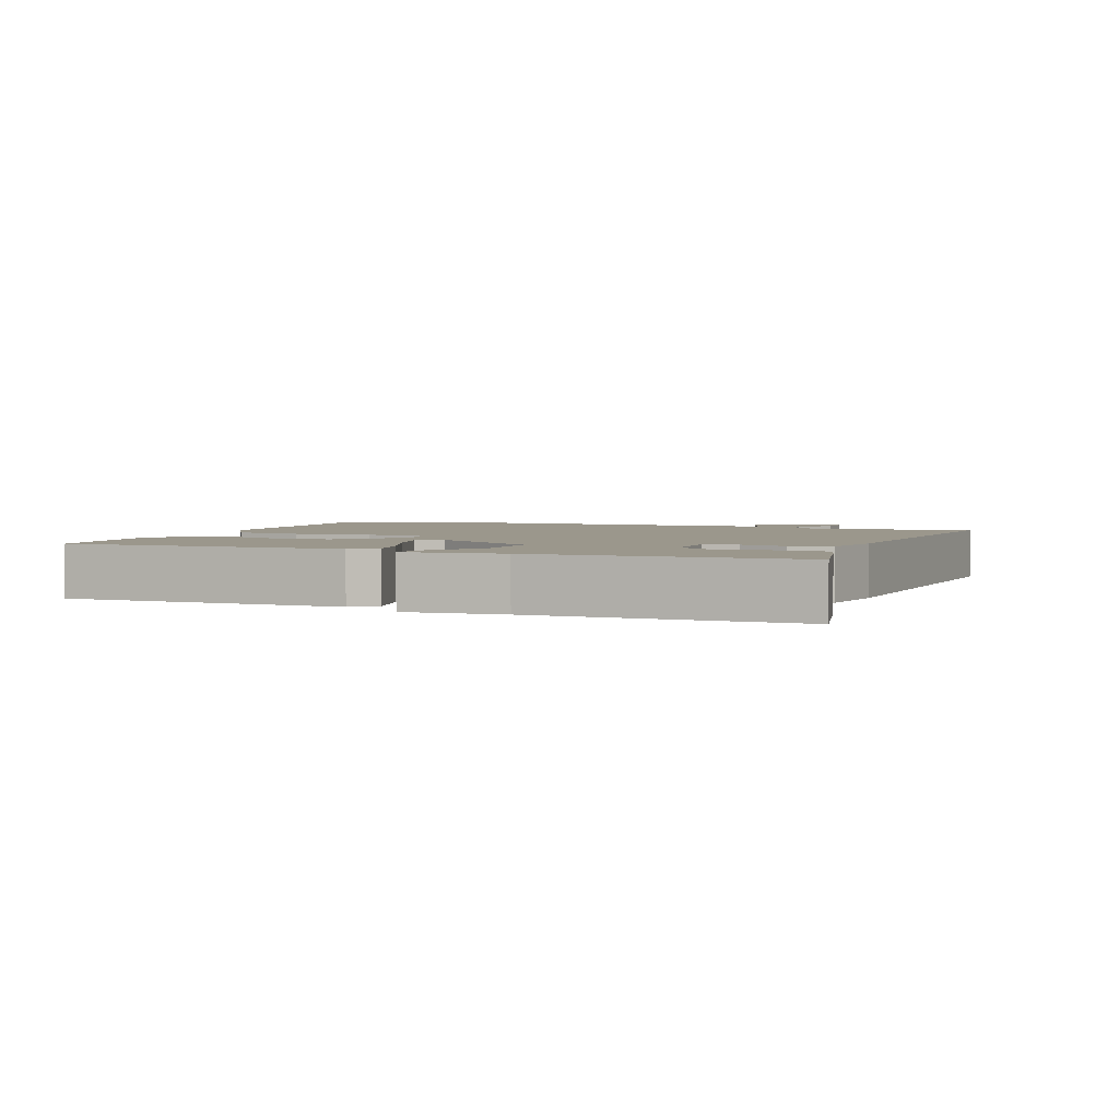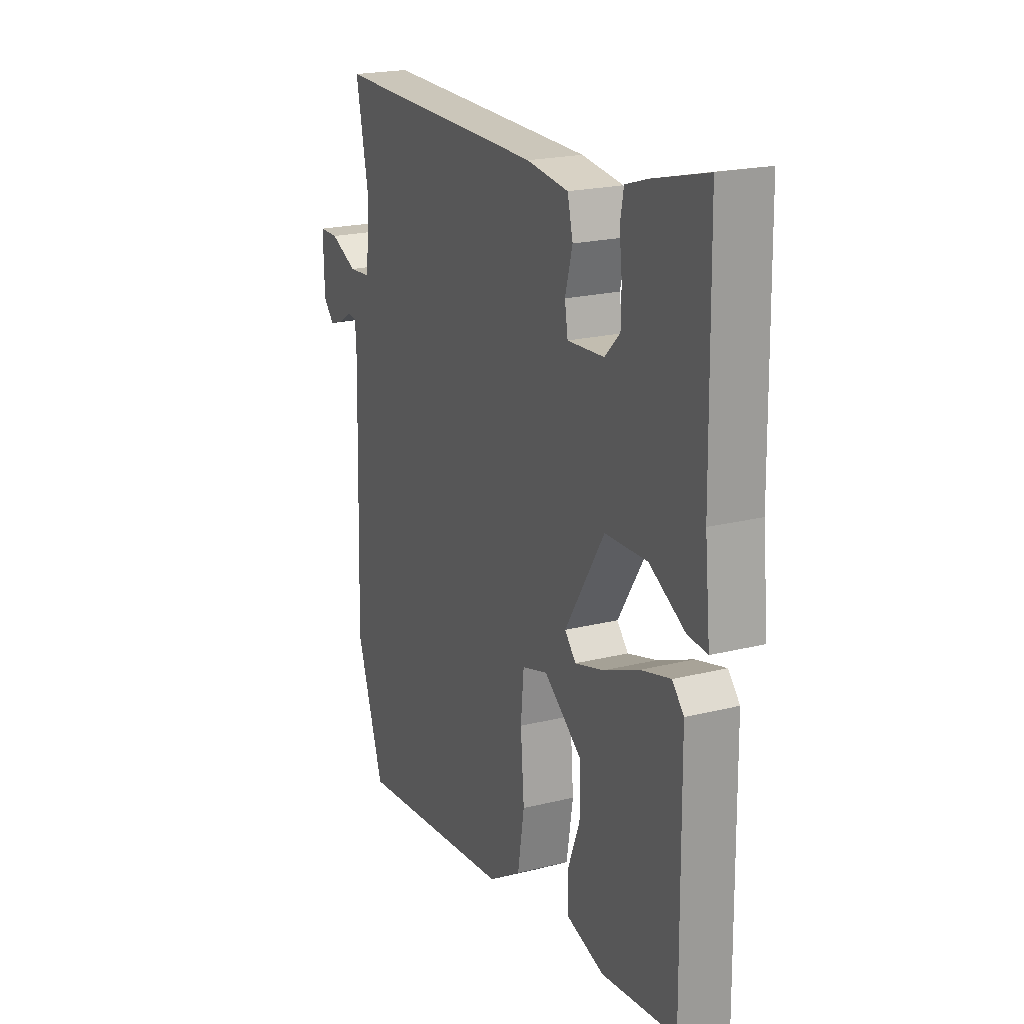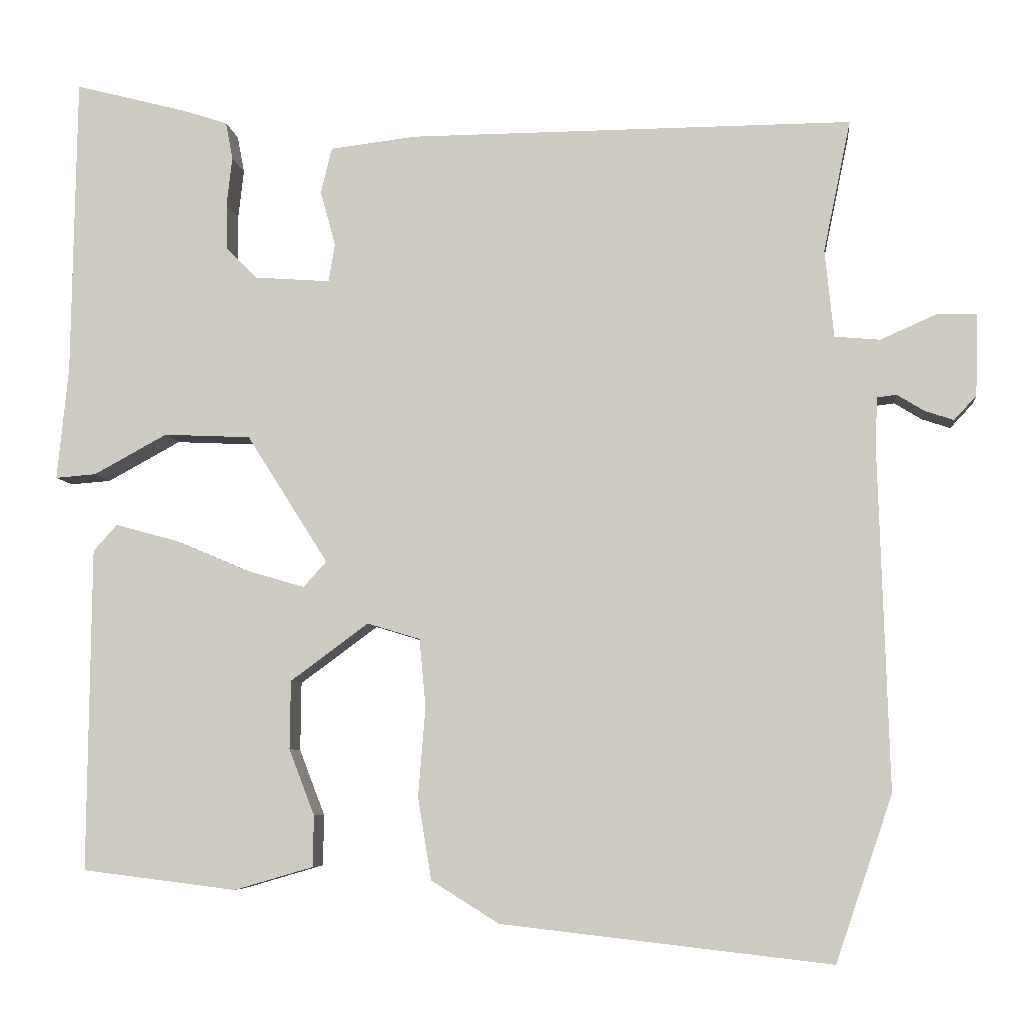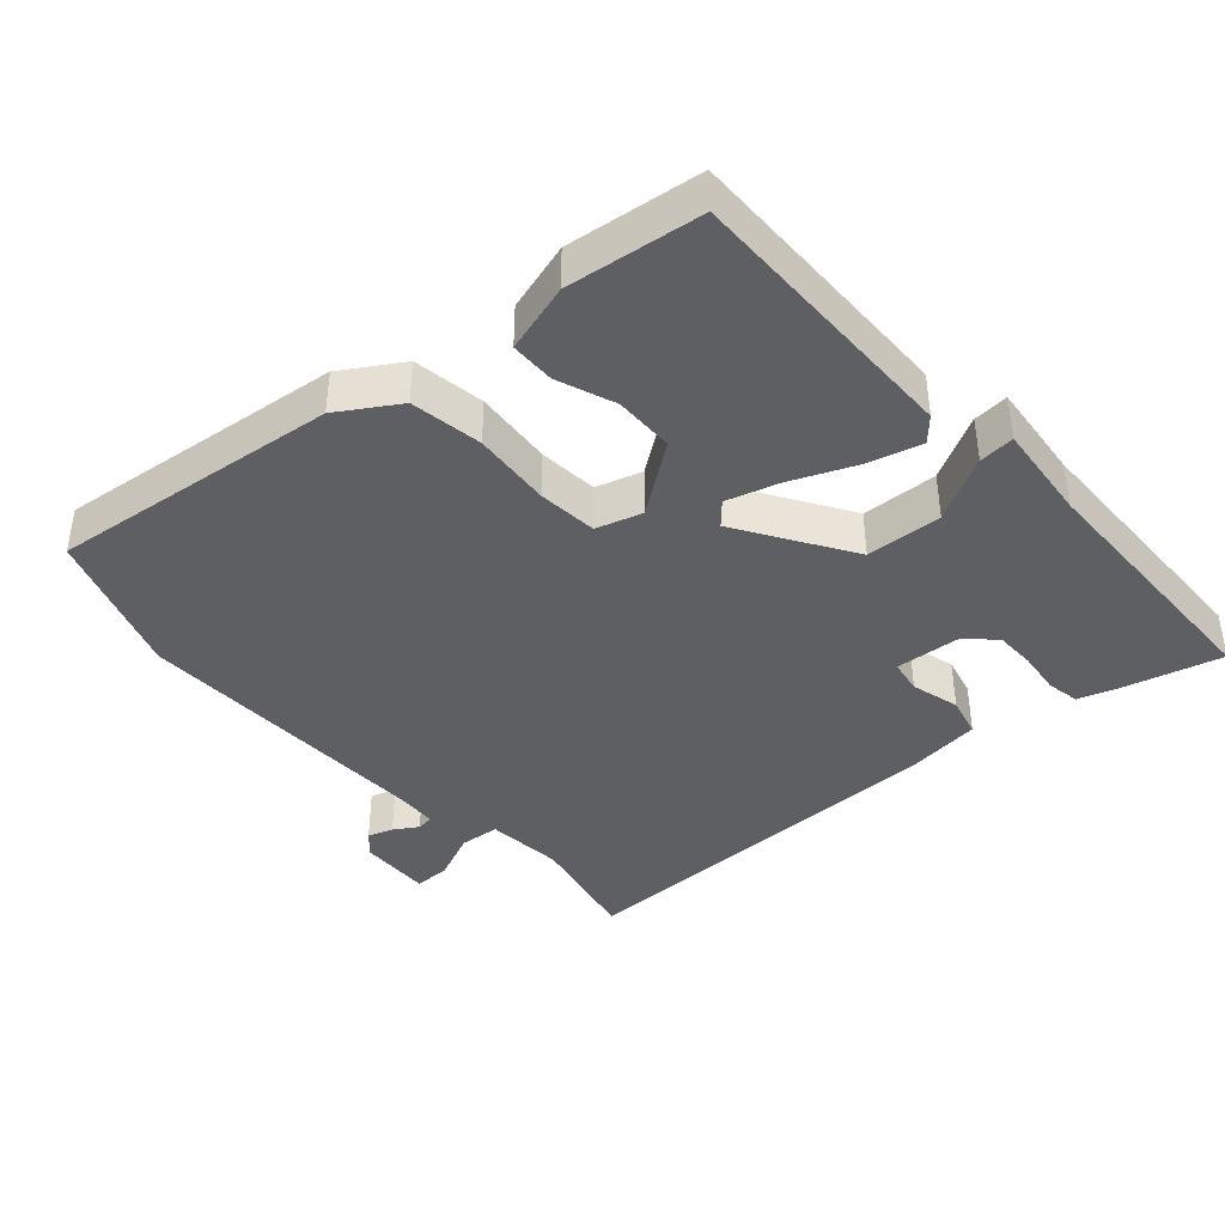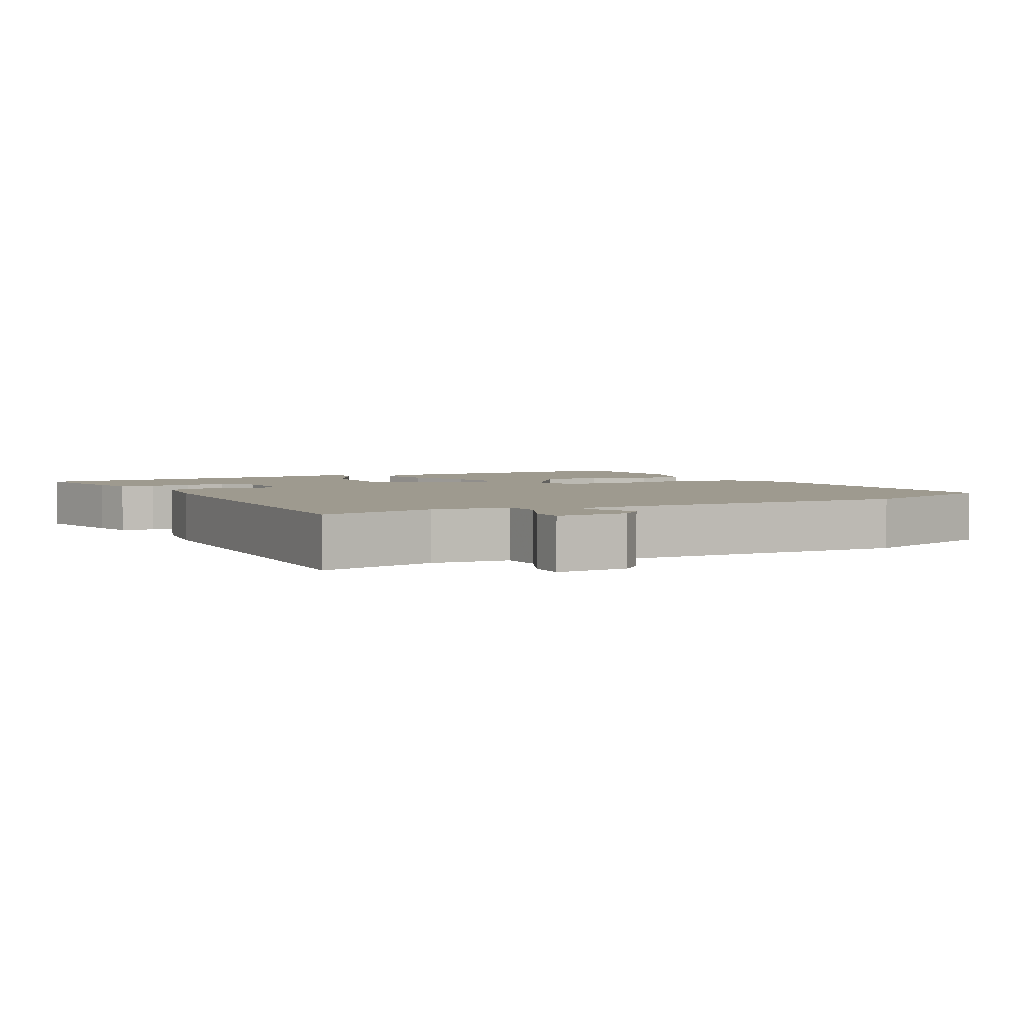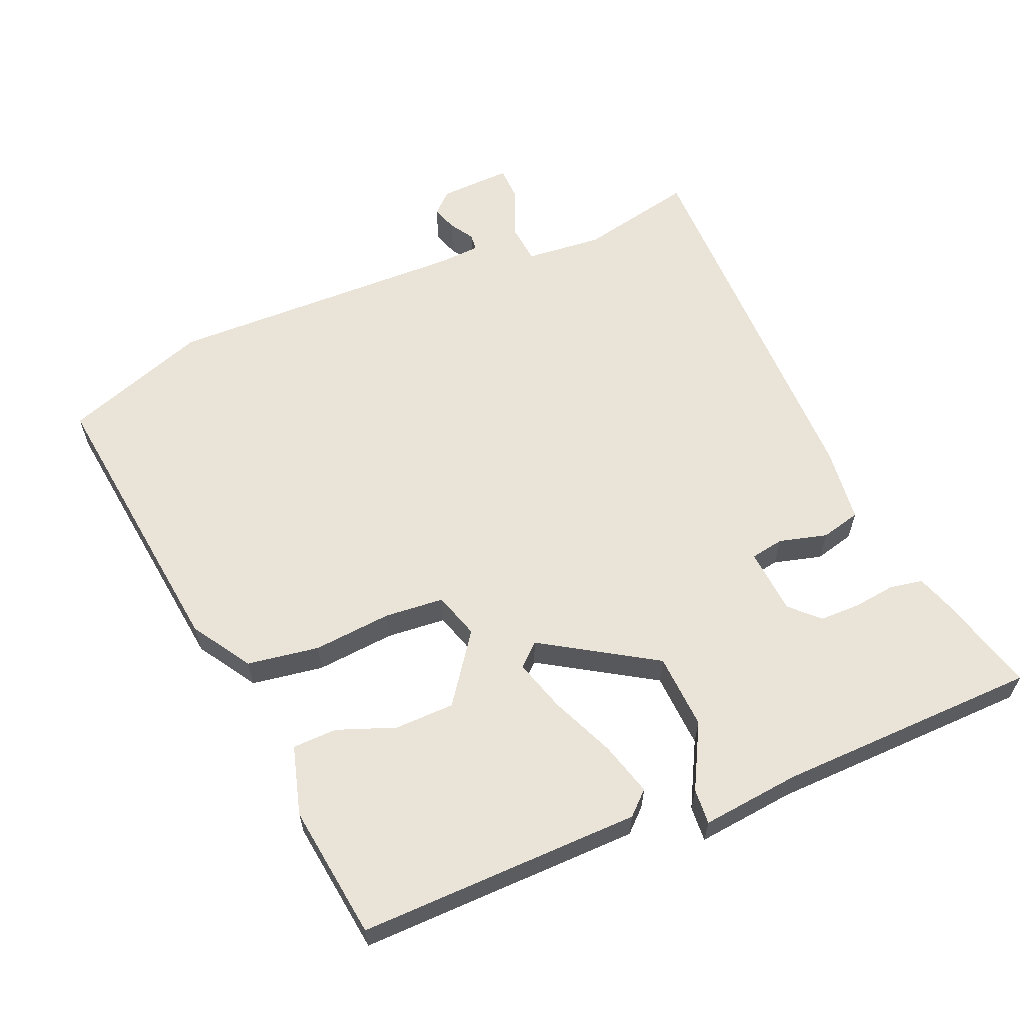
<metadata>
{"format":"obj","ext":"obj","renderer":"f3d","projection":"perspective","resolution":1024,"background":"white","views":[{"elev":2.7,"azim":-66.5,"up":"+Y"},{"elev":20.9,"azim":-114.2,"up":"+Z"},{"elev":-6.3,"azim":6.2,"up":"+Z"},{"elev":-40.7,"azim":-138.5,"up":"+Y"},{"elev":3.6,"azim":63.0,"up":"+Y"},{"elev":61.0,"azim":-113.4,"up":"+Y"}]}
</metadata>
<code>
v -0.495 0.07 0.553
v -0.353 0.07 0.516
v -0.298 0.07 0.498
v -0.289 0.07 0.451
v -0.296 0.07 0.39
v -0.295 0.07 0.332
v -0.256 0.07 0.293
v -0.161 0.07 0.286
v -0.153 0.07 0.334
v -0.172 0.07 0.403
v -0.158 0.07 0.46
v -0.05 0.07 0.473
v 0.506 0.07 0.476
v 0.472 0.07 0.311
v 0.483 0.07 0.201
v 0.54 0.07 0.196
v 0.61 0.07 0.227
v 0.66 0.07 0.226
v 0.657 0.07 0.123
v 0.629 0.07 0.093
v 0.593 0.07 0.105
v 0.559 0.07 0.126
v 0.535 0.07 0.123
v 0.532 0.07 0.066
v 0.545 0.07 -0.368
v 0.474 0.07 -0.576
v 0.06 0.07 -0.529
v -0.025 0.07 -0.476
v -0.042 0.07 -0.373
v -0.033 0.07 -0.26
v -0.041 0.07 -0.175
v -0.107 0.07 -0.155
v -0.205 0.07 -0.227
v -0.206 0.07 -0.313
v -0.174 0.07 -0.396
v -0.175 0.07 -0.46
v -0.274 0.07 -0.489
v -0.468 0.07 -0.465
v -0.464 0.07 -0.059
v -0.434 0.07 -0.026
v -0.357 0.07 -0.047
v -0.265 0.07 -0.086
v -0.19 0.07 -0.108
v -0.161 0.07 -0.076
v -0.263 0.07 0.085
v -0.372 0.07 0.09
v -0.464 0.07 0.04
v -0.515 0.07 0.036
v -0.501 0.07 0.177
v -0.495 0 0.553
v -0.353 0 0.516
v -0.298 0 0.498
v -0.289 0 0.451
v -0.296 0 0.39
v -0.295 0 0.332
v -0.256 0 0.293
v -0.161 0 0.286
v -0.153 0 0.334
v -0.172 0 0.403
v -0.158 0 0.46
v -0.05 0 0.473
v 0.506 0 0.476
v 0.472 0 0.311
v 0.483 0 0.201
v 0.54 0 0.196
v 0.61 0 0.227
v 0.66 0 0.226
v 0.657 0 0.123
v 0.629 0 0.093
v 0.593 0 0.105
v 0.559 0 0.126
v 0.535 0 0.123
v 0.532 0 0.066
v 0.545 0 -0.368
v 0.474 0 -0.576
v 0.06 0 -0.529
v -0.025 0 -0.476
v -0.042 0 -0.373
v -0.033 0 -0.26
v -0.041 0 -0.175
v -0.107 0 -0.155
v -0.205 0 -0.227
v -0.206 0 -0.313
v -0.174 0 -0.396
v -0.175 0 -0.46
v -0.274 0 -0.489
v -0.468 0 -0.465
v -0.464 0 -0.059
v -0.434 0 -0.026
v -0.357 0 -0.047
v -0.265 0 -0.086
v -0.19 0 -0.108
v -0.161 0 -0.076
v -0.263 0 0.085
v -0.372 0 0.09
v -0.464 0 0.04
v -0.515 0 0.036
v -0.501 0 0.177
f 46 47 48 49
f 49 1 2
f 46 49 2
f 45 46 2
f 40 41 42
f 39 40 42
f 38 39 42
f 37 38 42
f 36 37 42
f 34 35 36
f 34 36 42
f 33 34 42
f 32 33 42 43
f 28 29 30
f 27 28 30
f 26 27 30
f 25 26 30
f 24 25 30
f 23 24 30 31
f 20 21 22
f 19 20 22
f 18 19 22
f 17 18 22
f 16 17 22
f 15 16 22 23
f 12 13 14
f 11 12 14
f 10 11 14
f 9 10 14
f 8 9 14 15
f 23 31 32
f 15 23 32
f 8 15 32
f 7 8 32
f 3 4 5
f 2 3 5 6
f 32 43 44
f 32 44 45
f 7 32 45
f 6 7 45
f 2 6 45
f 98 97 96 95
f 51 50 98
f 51 98 95
f 51 95 94
f 91 90 89
f 91 89 88
f 91 88 87
f 91 87 86
f 91 86 85
f 85 84 83
f 91 85 83
f 91 83 82
f 92 91 82 81
f 79 78 77
f 79 77 76
f 79 76 75
f 79 75 74
f 79 74 73
f 80 79 73 72
f 71 70 69
f 71 69 68
f 71 68 67
f 71 67 66
f 71 66 65
f 72 71 65 64
f 63 62 61
f 63 61 60
f 63 60 59
f 63 59 58
f 64 63 58 57
f 81 80 72
f 81 72 64
f 81 64 57
f 81 57 56
f 54 53 52
f 55 54 52 51
f 93 92 81
f 94 93 81
f 94 81 56
f 94 56 55
f 94 55 51
f 1 50 51 2
f 2 51 52 3
f 3 52 53 4
f 4 53 54 5
f 5 54 55 6
f 6 55 56 7
f 7 56 57 8
f 8 57 58 9
f 9 58 59 10
f 10 59 60 11
f 11 60 61 12
f 12 61 62 13
f 13 62 63 14
f 14 63 64 15
f 15 64 65 16
f 16 65 66 17
f 17 66 67 18
f 18 67 68 19
f 19 68 69 20
f 20 69 70 21
f 21 70 71 22
f 22 71 72 23
f 23 72 73 24
f 24 73 74 25
f 25 74 75 26
f 26 75 76 27
f 27 76 77 28
f 28 77 78 29
f 29 78 79 30
f 30 79 80 31
f 31 80 81 32
f 32 81 82 33
f 33 82 83 34
f 34 83 84 35
f 35 84 85 36
f 36 85 86 37
f 37 86 87 38
f 38 87 88 39
f 39 88 89 40
f 40 89 90 41
f 41 90 91 42
f 42 91 92 43
f 43 92 93 44
f 44 93 94 45
f 45 94 95 46
f 46 95 96 47
f 47 96 97 48
f 48 97 98 49
f 49 98 50 1

</code>
